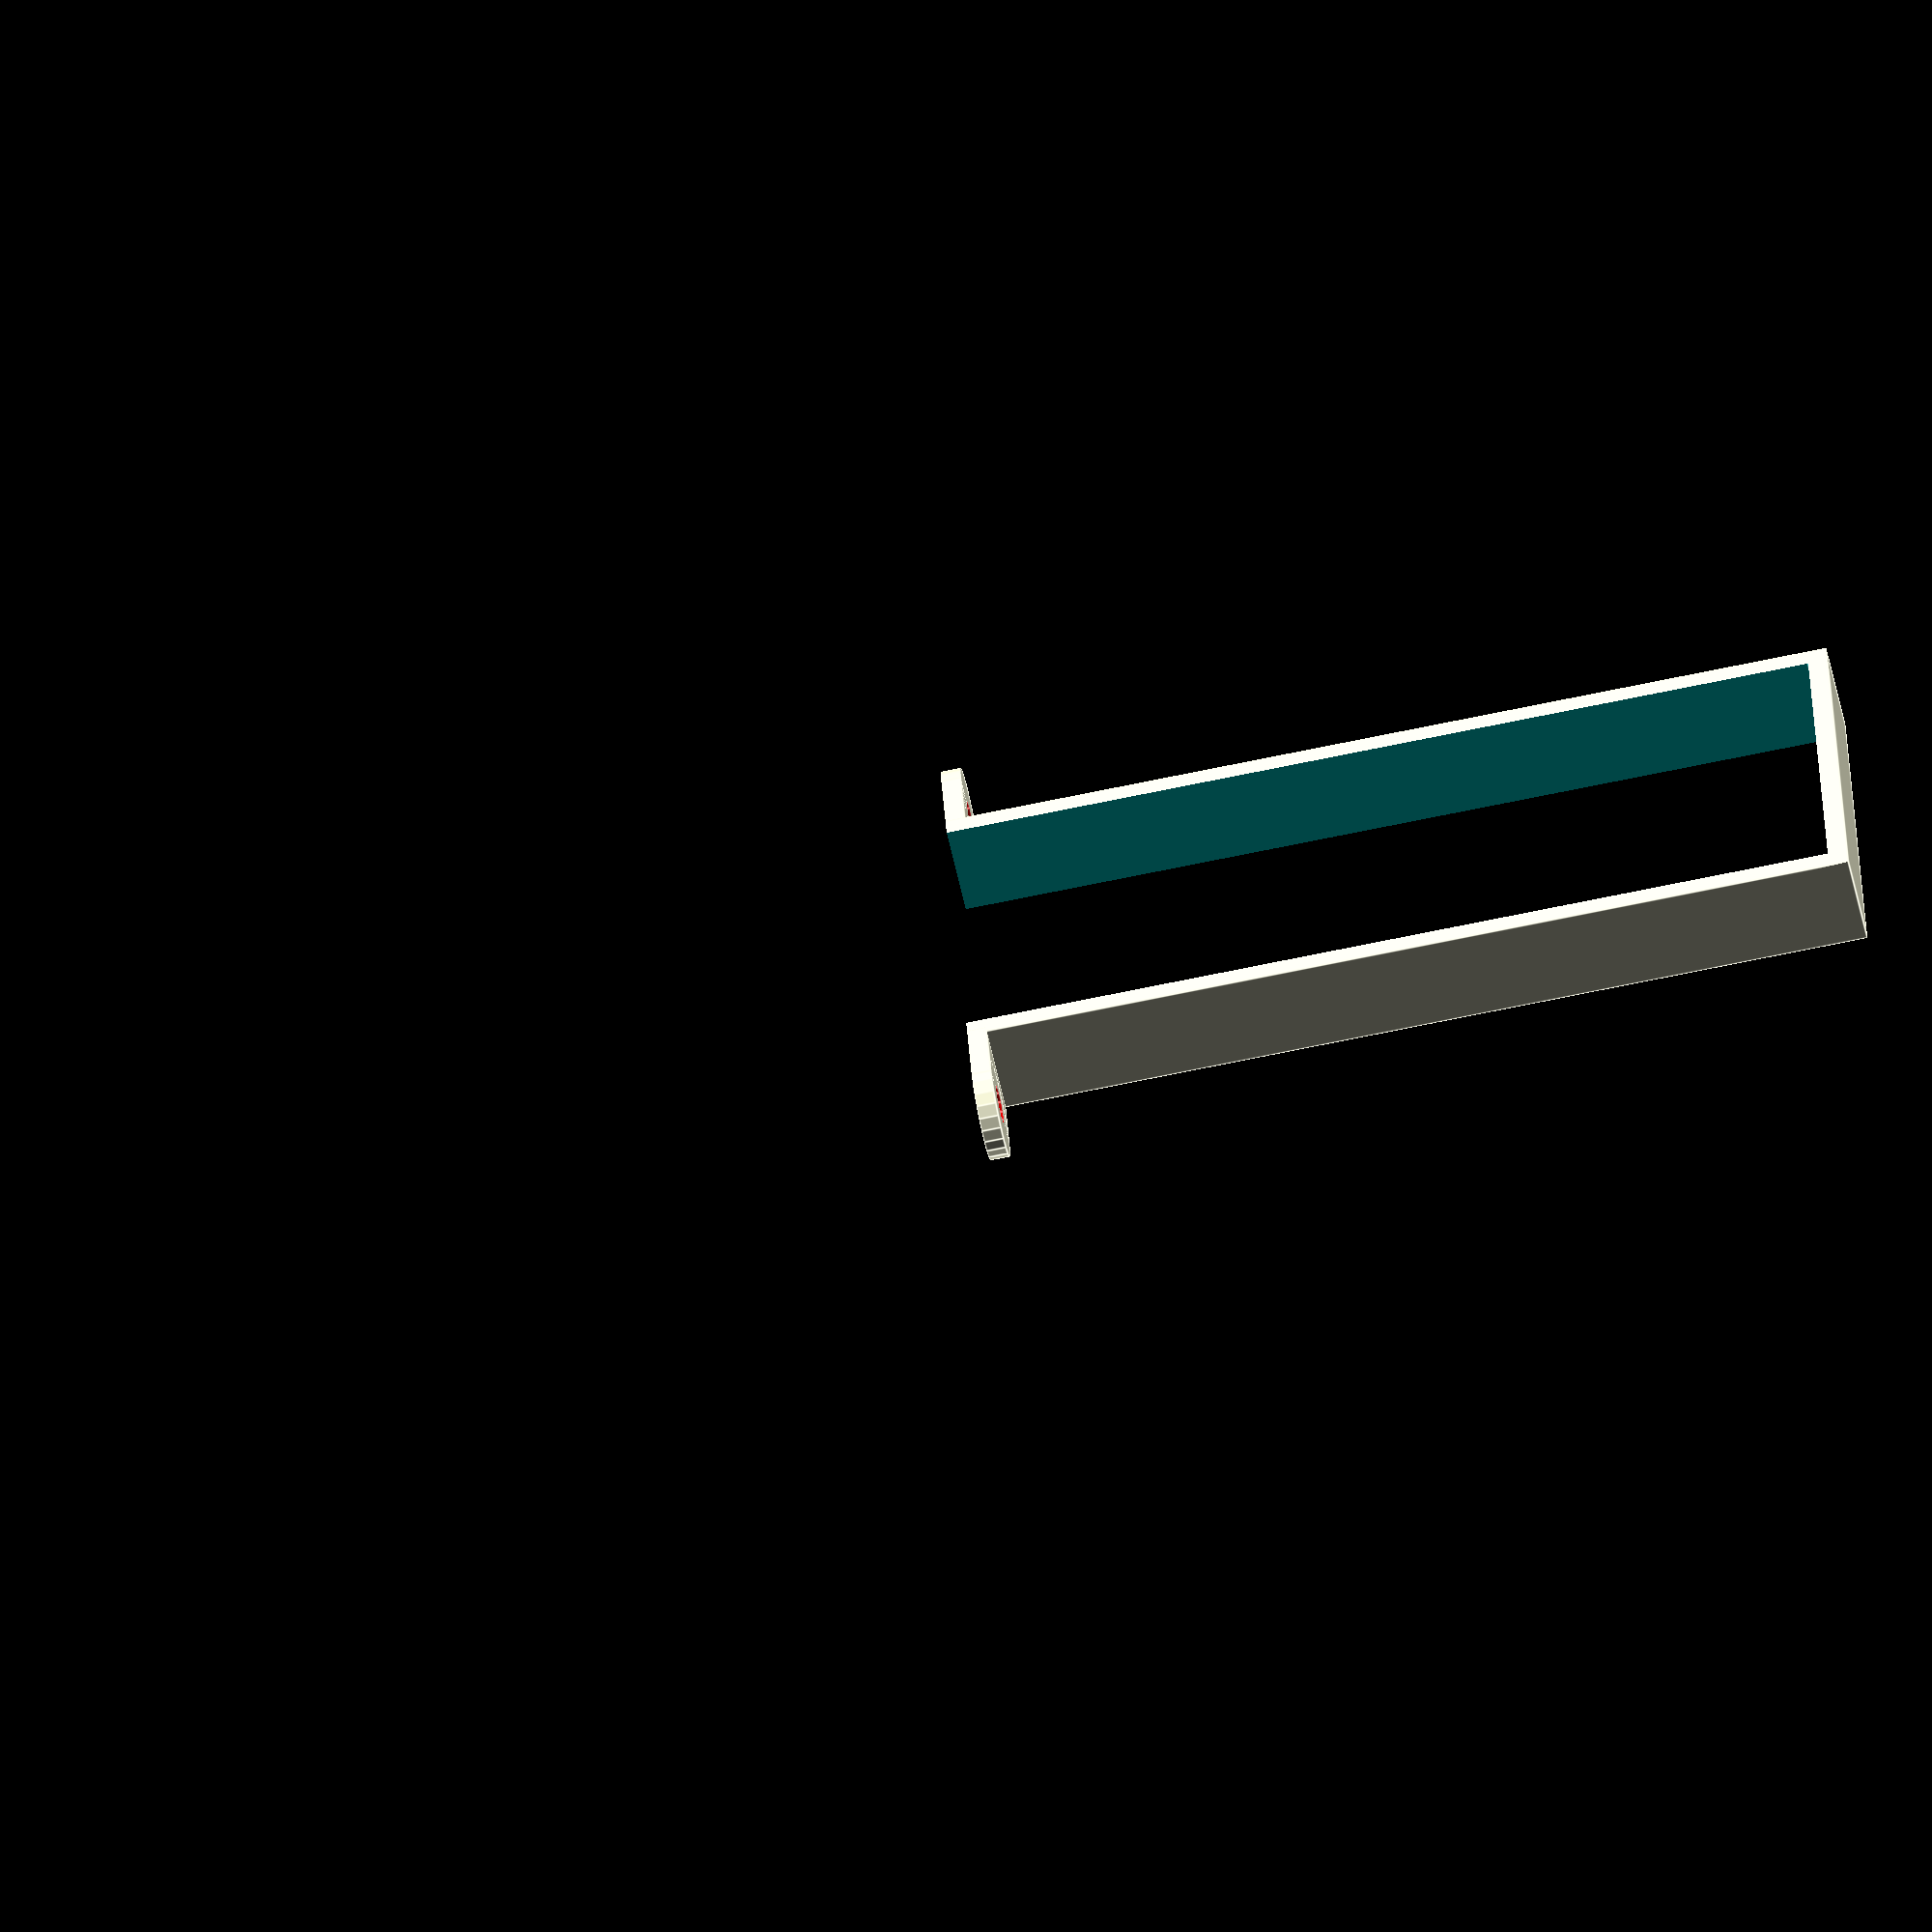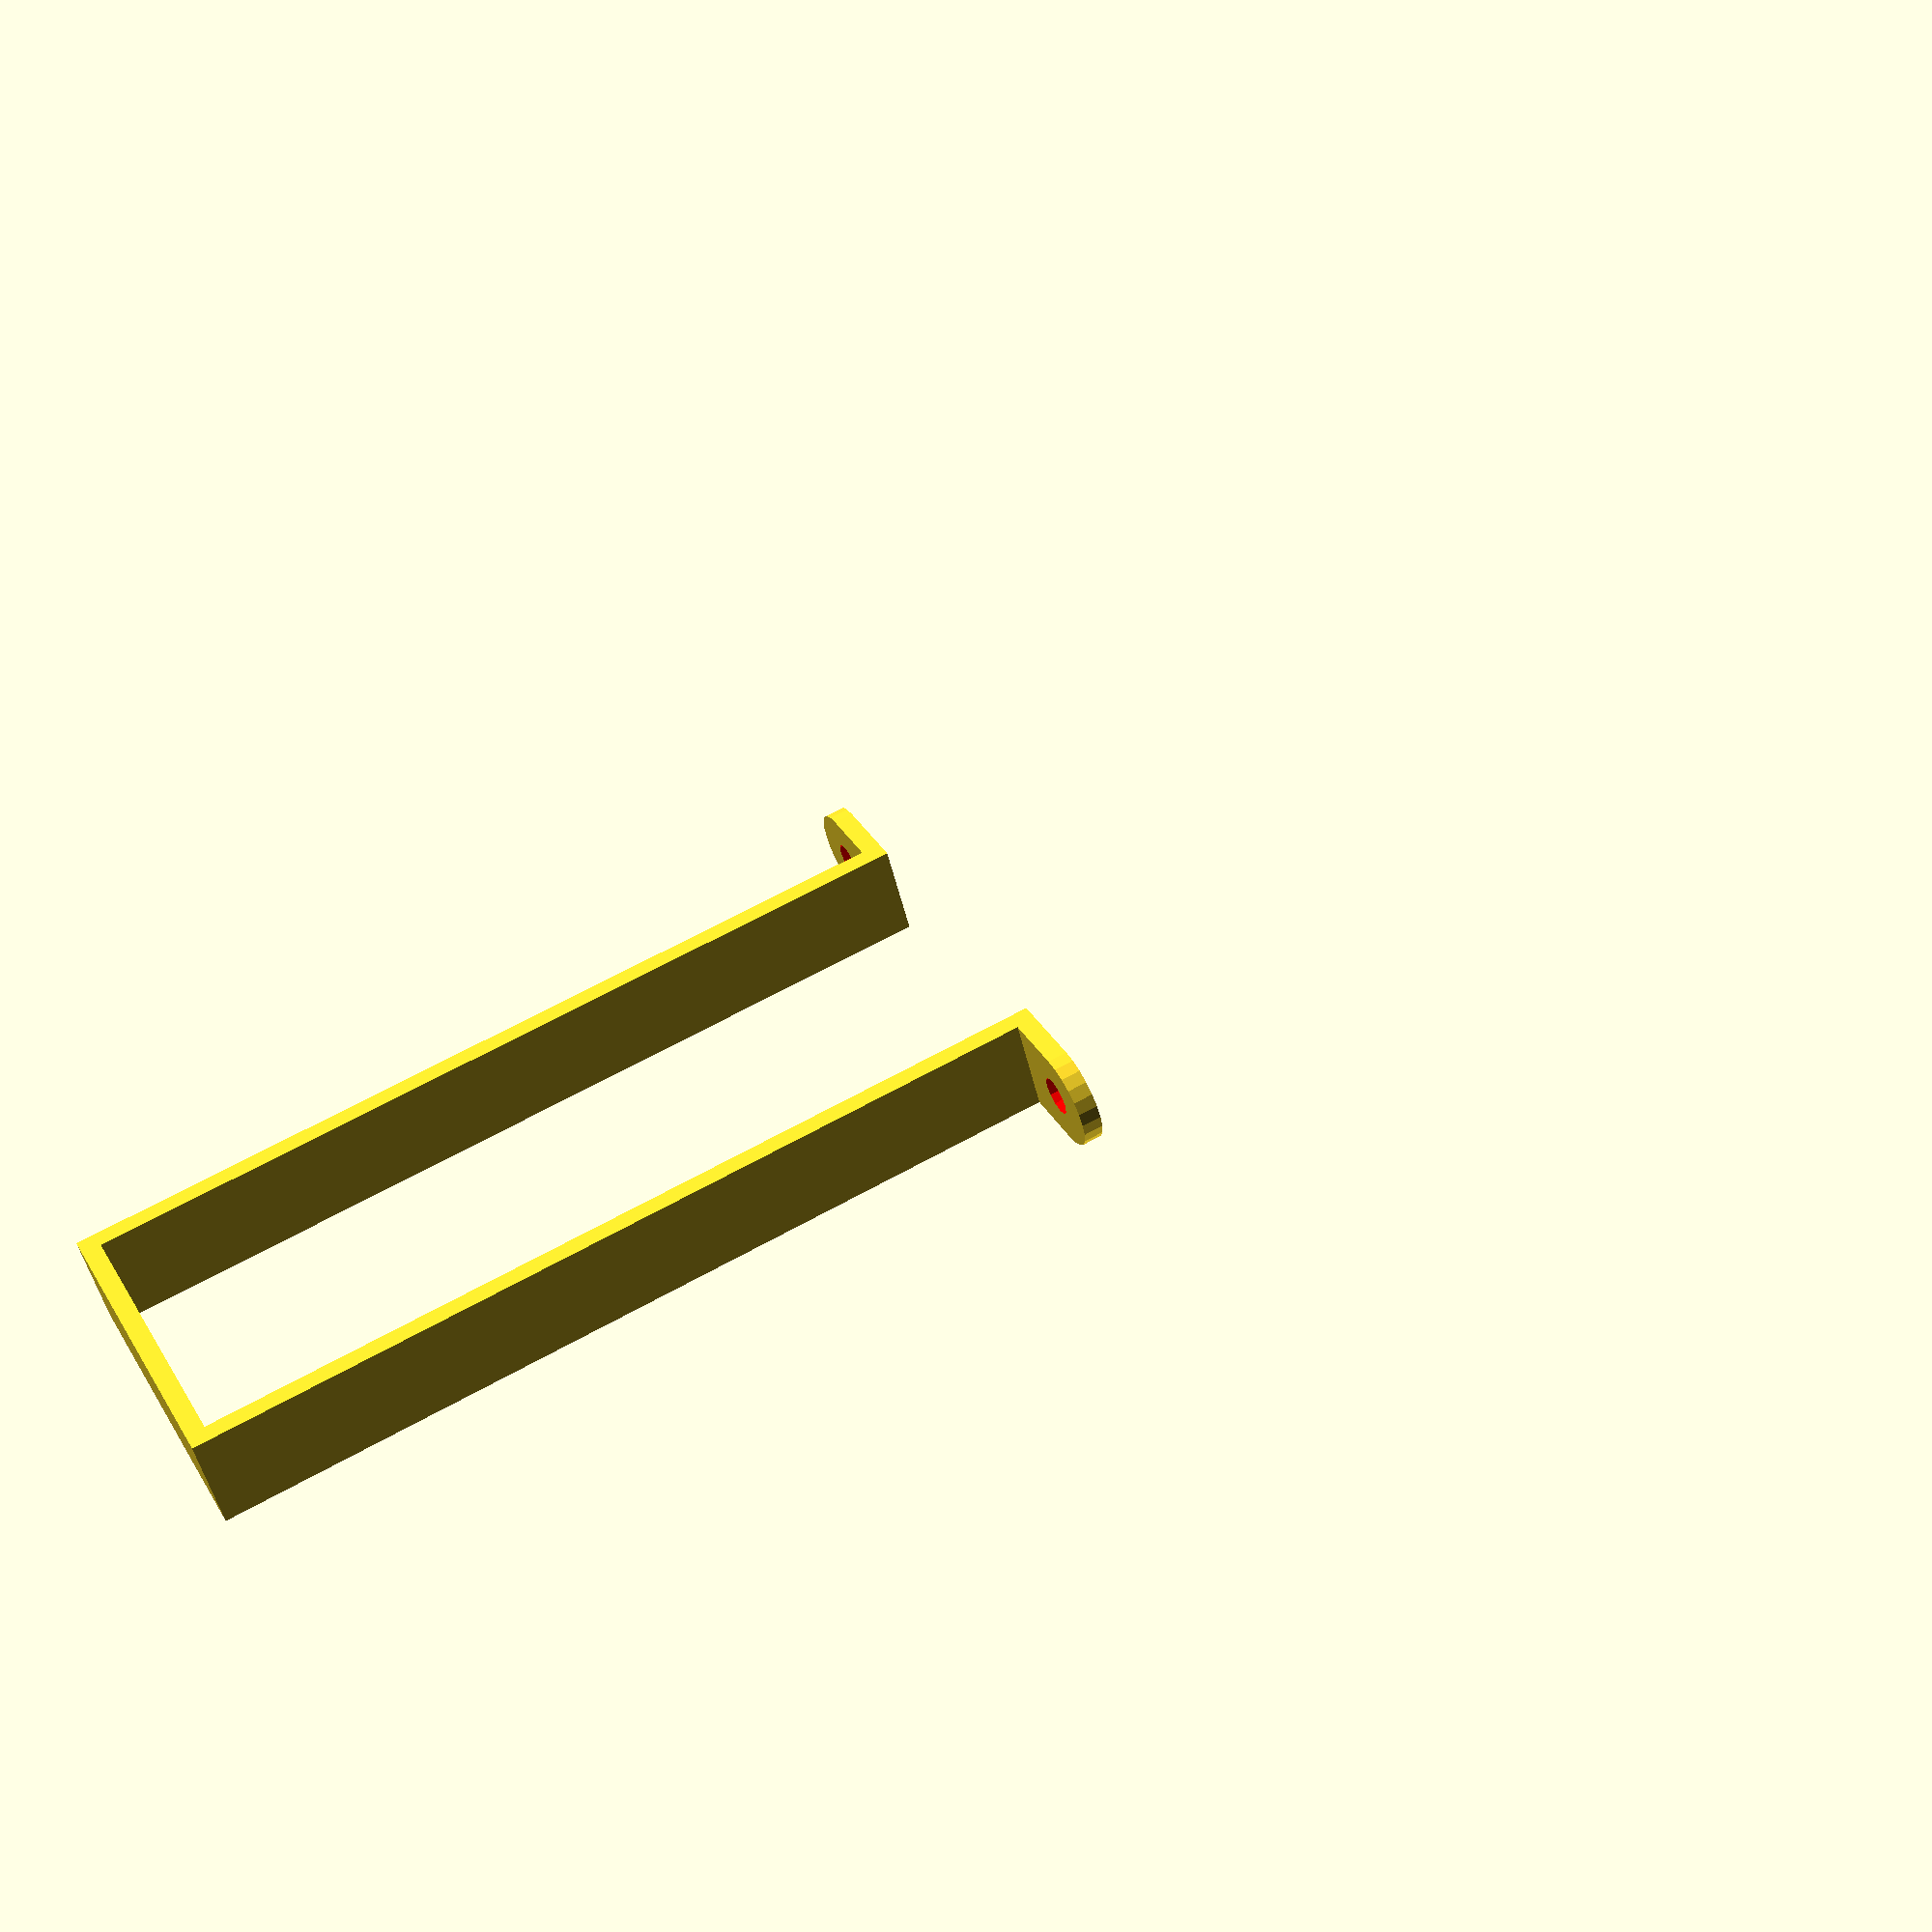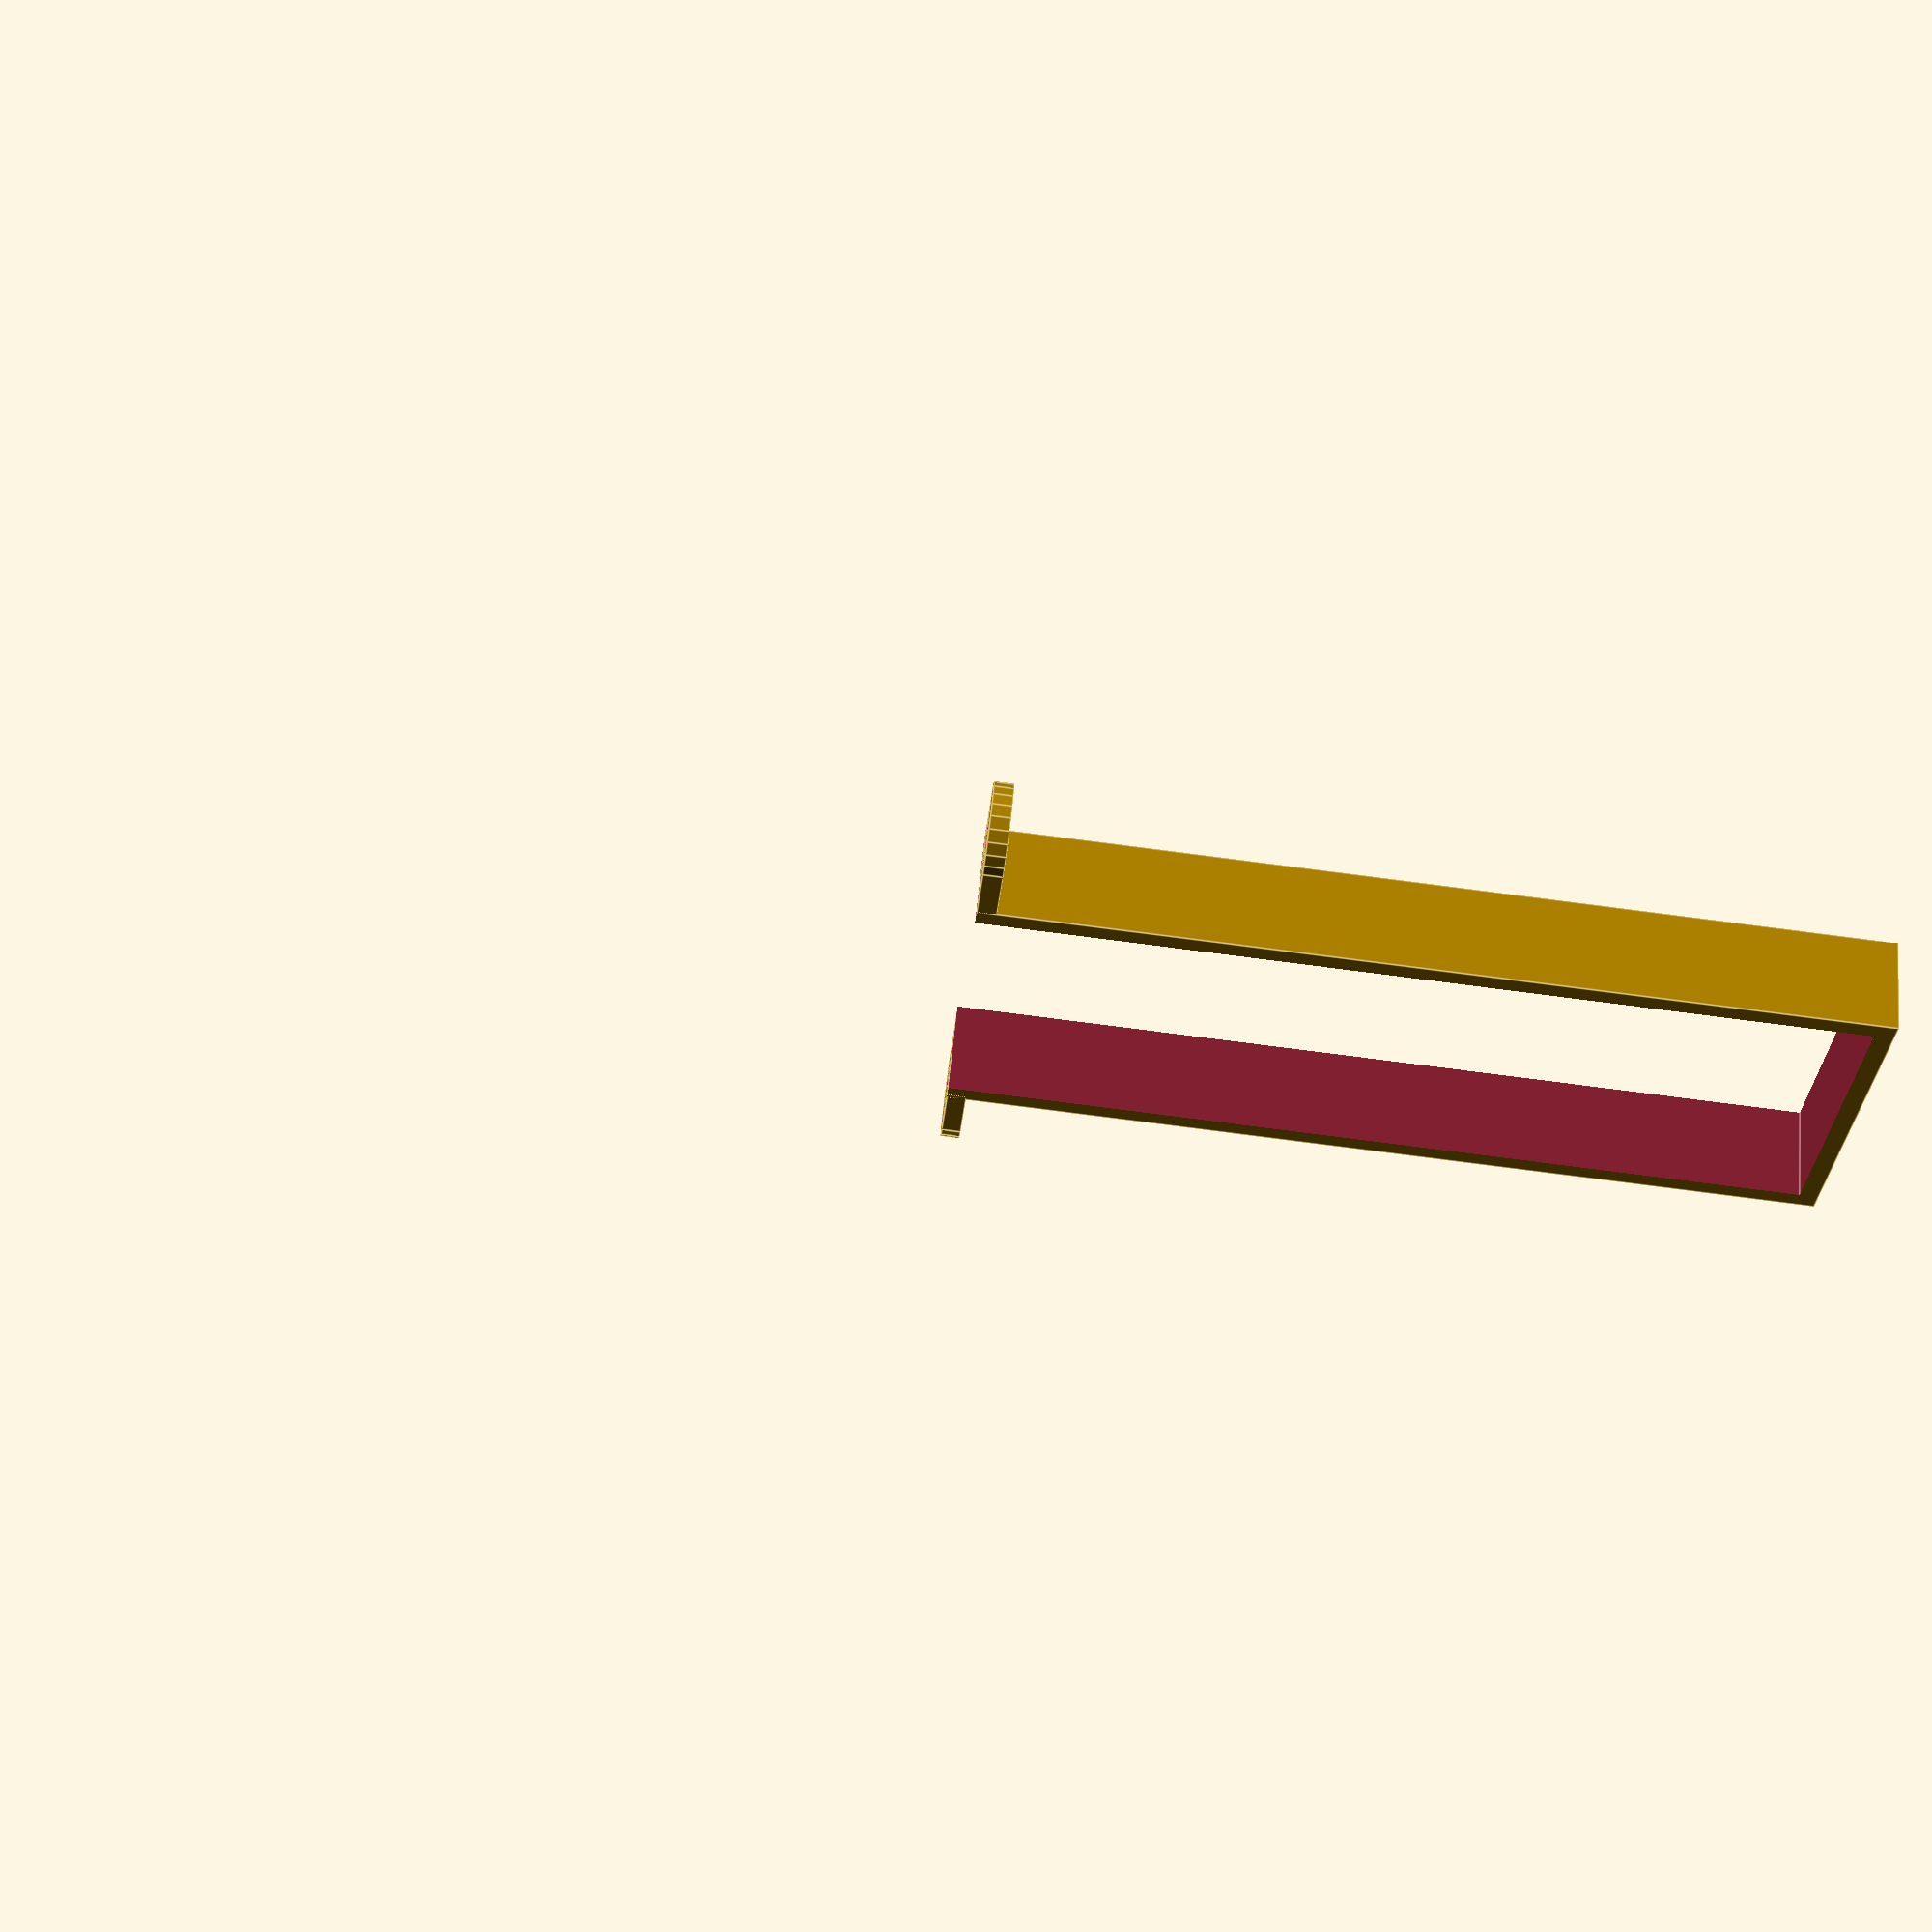
<openscad>
/* Block Strap  - Loic Septemeber 2017 */

// ToDo: Clean up, variable and module better naming

height = 3;
depth = 15;

holder_length = 54;
holder_height = 137;
bracket_length = 10;

with_screw_holes = true;

screw_hole_top_depth = 6;
screw_hole_bottom_depth = 4;

//////////
difference()
{
cable_strap_base();

if(with_screw_holes)
    {
    translate([0,-bracket_length-holder_length/2 +1,-0.1])
      color("red")
      cylinder(height+0.2,screw_hole_bottom_depth/2,screw_hole_top_depth/2,$fn=12);
    
    translate([0,bracket_length + holder_length/2 - 1,-0.1])
      color("red")
      cylinder(height+0.2,screw_hole_bottom_depth/2,screw_hole_top_depth/2,$fn=12);
    }
}


/////////////
// Helper Modules
module cable_strap_base()
{   
    radius = depth / 2;
    offset = bracket_length + holder_length/2;
    translate([0,-offset,0])
    {
        cylinder(height,radius,radius);
        translate([-depth/2,0,0])
            cube([depth,bracket_length+1,height]);
        
        translate([0,bracket_length+(holder_length/2)])
        {
            holder(holder_length,holder_height,depth,height);   
        }
        
        translate([-depth/2,bracket_length+holder_length-1,0])
            cube([depth,bracket_length+1,height]);
        
        translate([0,2*bracket_length+holder_length,0])
            cylinder(height,radius,radius);
    }
}

module holder(length,height,depth,width)
{
    difference()
    {
        cube([depth,length,height*2],true);
        cube([depth+2,length-width*2,height*2-width*2],true);
        translate([0,0,-height])
            cube([depth+2,length+2,height*2],true);
    }
    
}

</openscad>
<views>
elev=250.2 azim=342.3 roll=258.2 proj=o view=edges
elev=296.6 azim=63.2 roll=60.5 proj=p view=solid
elev=80.5 azim=41.7 roll=262.7 proj=p view=edges
</views>
